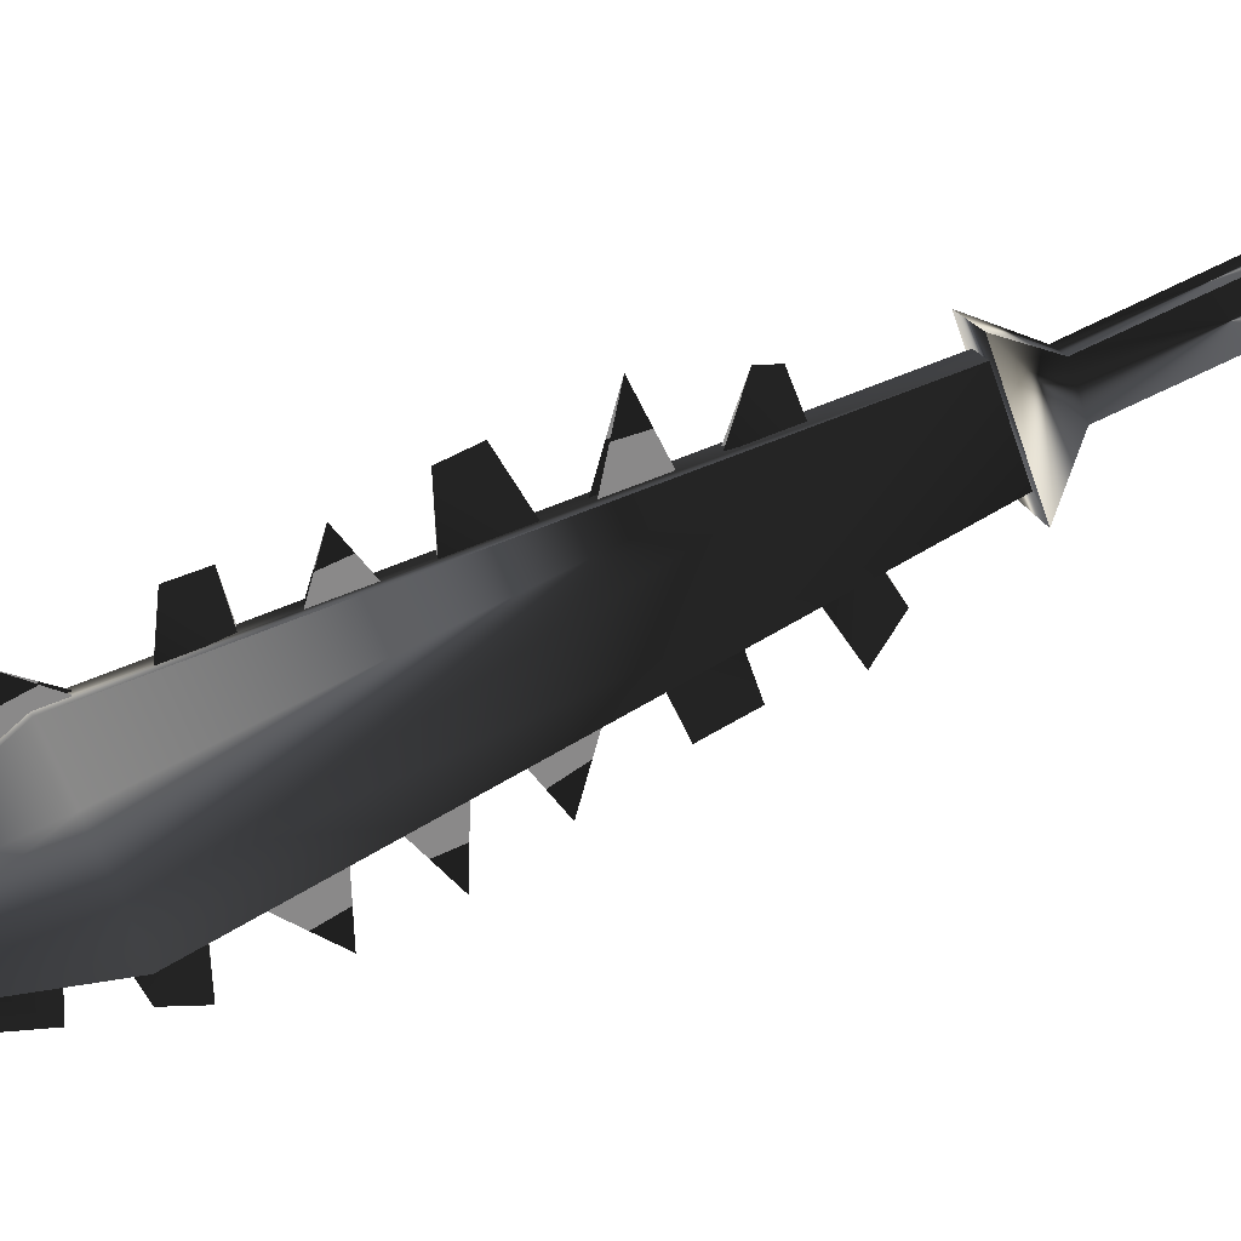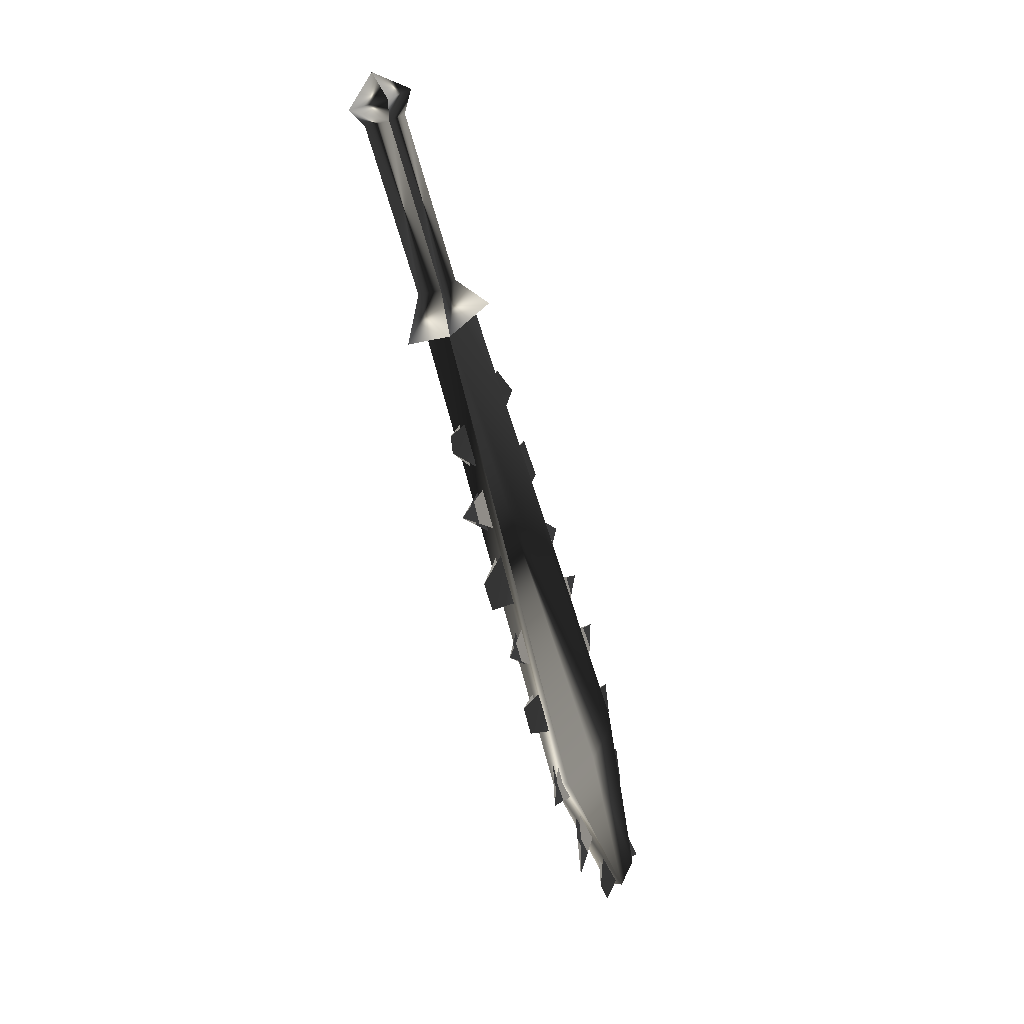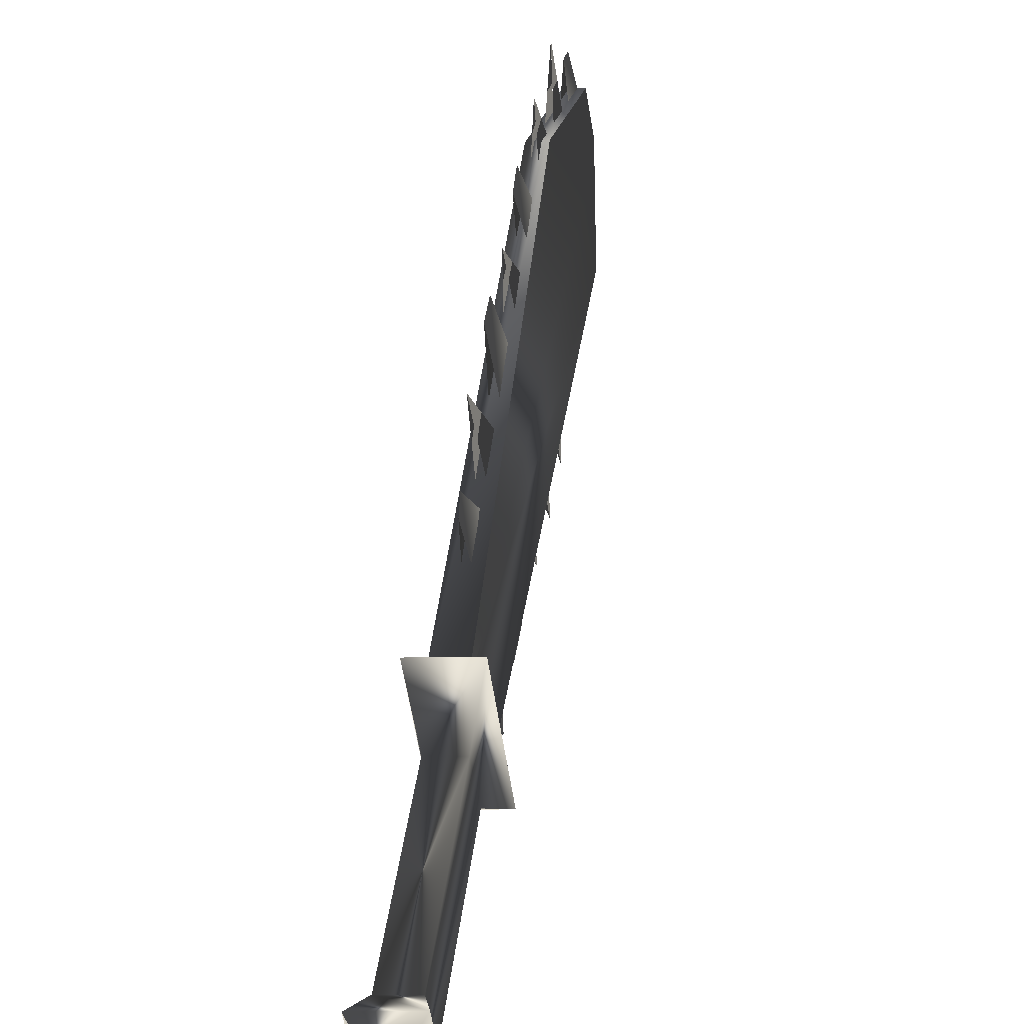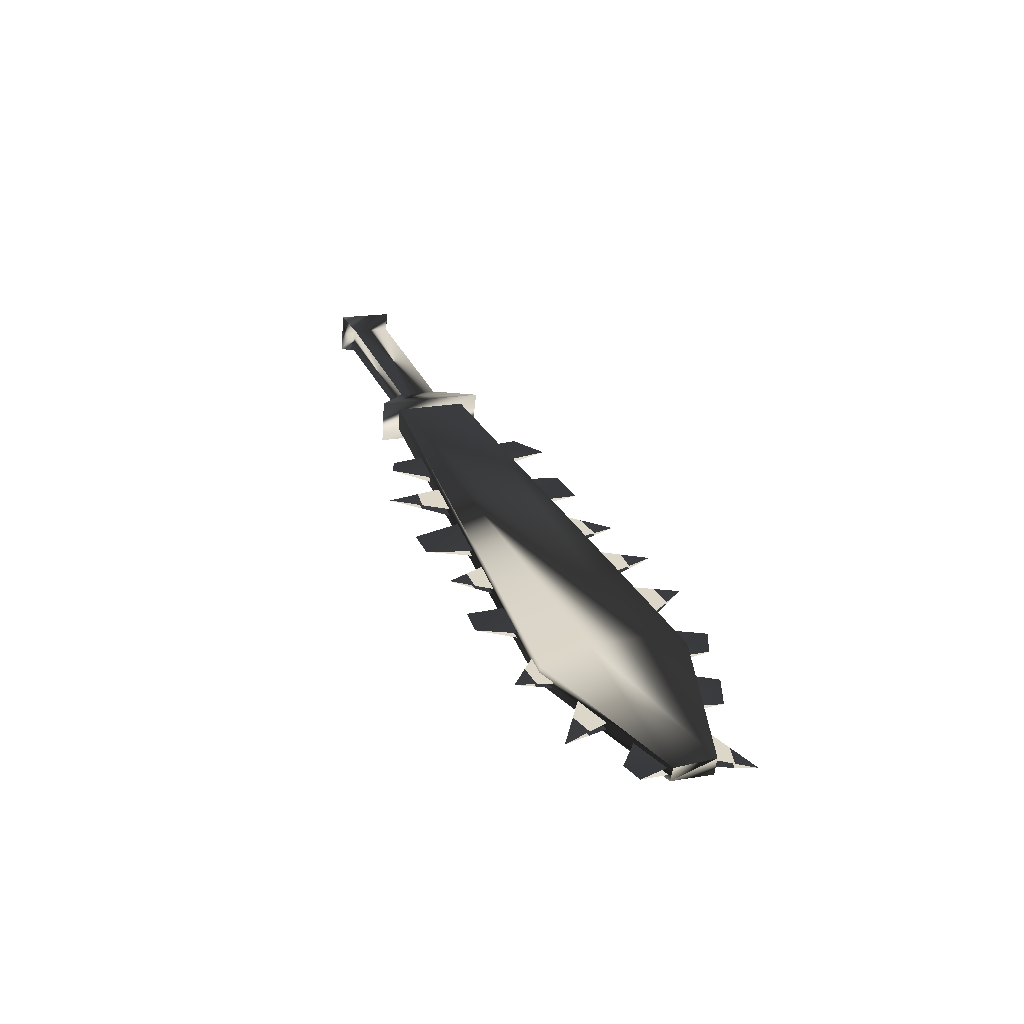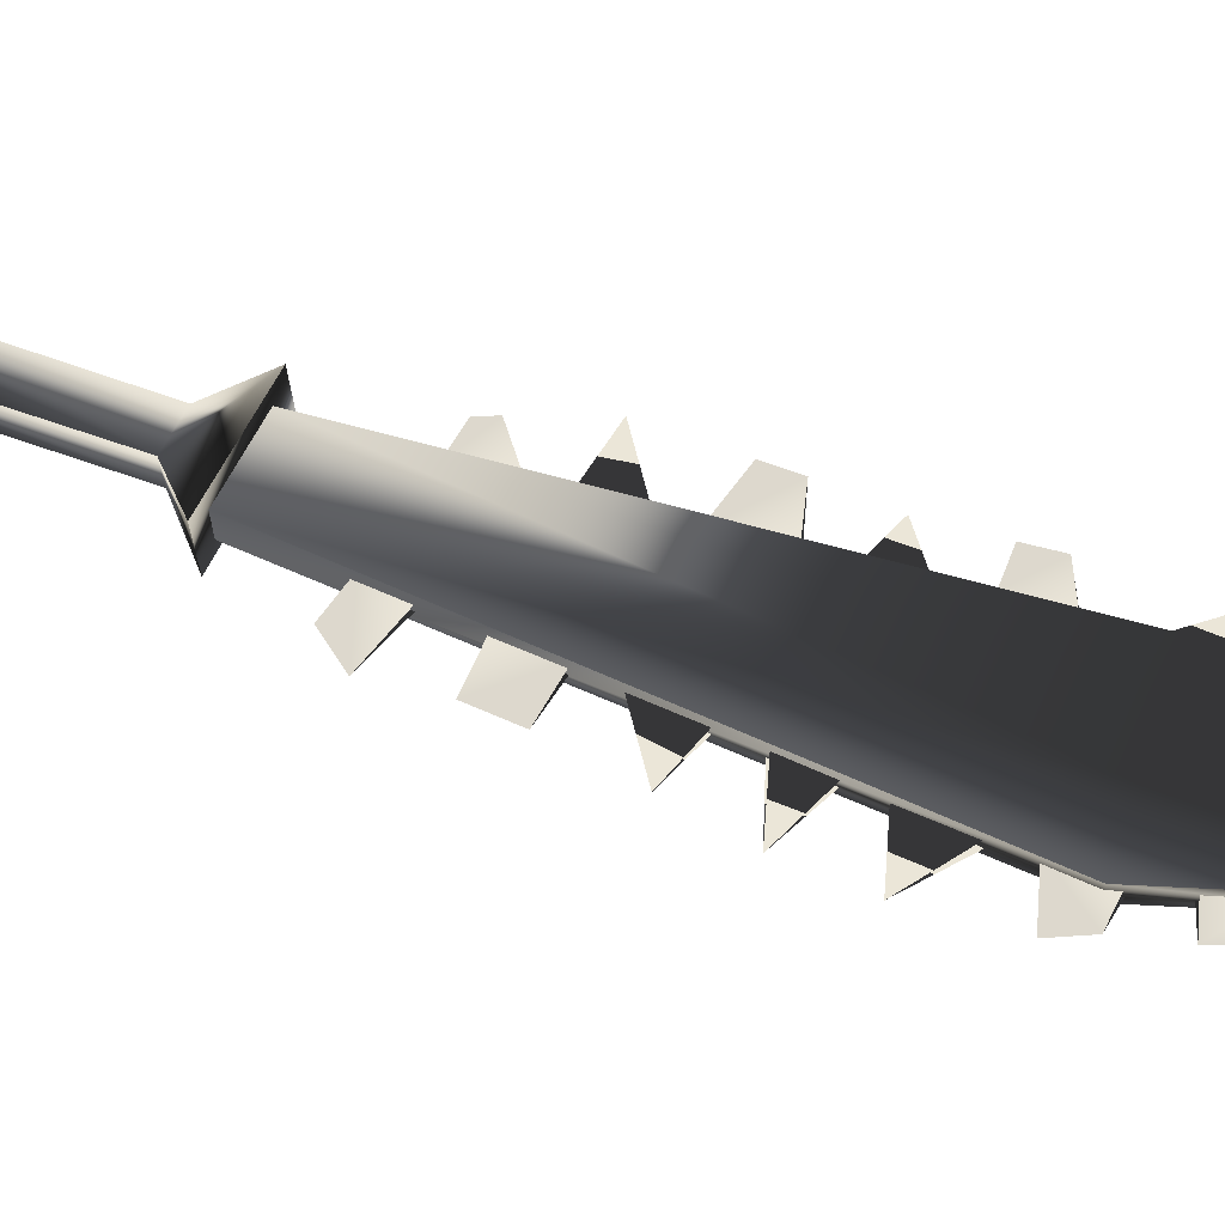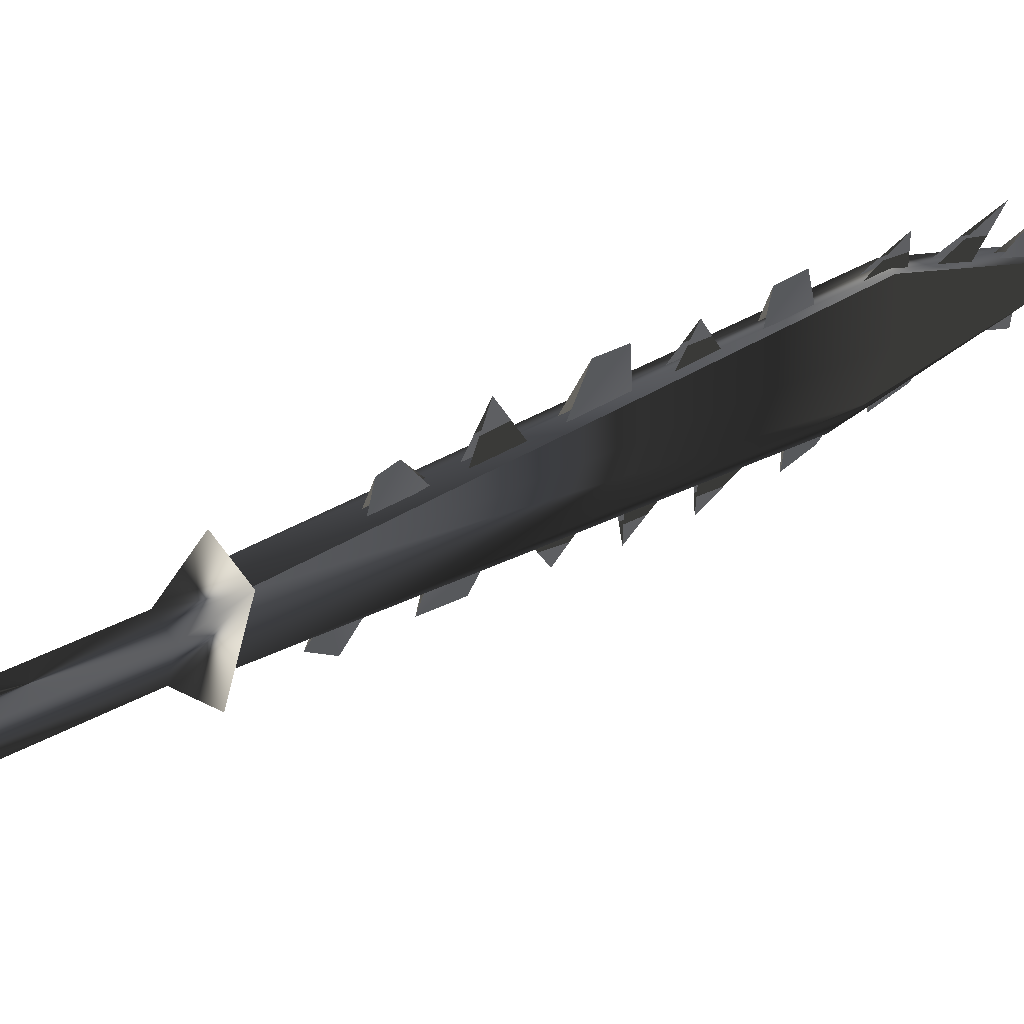
<metadata>
{"format":"obj","ext":"obj","renderer":"f3d","projection":"perspective","resolution":1024,"background":"white","views":[{"elev":10.6,"azim":82.4,"up":"+Z"},{"elev":2.1,"azim":34.2,"up":"+Y"},{"elev":61.1,"azim":-168.1,"up":"+Z"},{"elev":-50.6,"azim":94.3,"up":"+Y"},{"elev":-25.6,"azim":-78.2,"up":"+Z"},{"elev":70.2,"azim":-117.9,"up":"+Z"}]}
</metadata>
<code>
o Models/weapon/frames/weapon_attack_6
v -0.6504 -11.36 -5.962
v 0.5827 -12.09 -4.013
v -0.1544 -12.19 -3.908
v 0.08683 -11.25 -6.119
v 0.3683 -25.14 -13.07
v 1.883 -26.71 -8.91
v 0.1538 -25.77 -11.65
v 1.977 -26.08 -10.33
v 0.5291 -26.39 -10.07
v 1.601 -25.46 -11.86
v 1.387 -26.81 -8.805
v 0.8642 -25.04 -13.17
v 1.065 -30.36 -13.49
v 1.869 -30.78 -12.38
v 1.36 -30.78 -12.28
v 1.588 -30.26 -13.6
v 1.414 -25.87 -8.699
v 0.5425 -17 -5.751
v 0.3549 -14.91 -5.014
v 1.226 -23.68 -7.752
v 1.012 -21.59 -7.12
v 1.494 -29.53 -11.44
v 1.454 -27.65 -9.963
v 0.7436 -19.09 -6.435
v 1.829 -30.57 -11.07
v 0.69 -15.33 -4.013
v 1.561 -23.99 -6.751
v 1.092 -17.83 -4.066
v 1.829 -27.33 -8.173
v 1.977 -29.84 -9.542
v 1.24 -19.92 -5.014
v 1.414 -22.32 -6.172
v 1.695 -29.53 -11.44
v 1.427 -23.68 -7.804
v 0.9446 -18.98 -6.488
v 0.7302 -16.89 -5.804
v 0.5559 -14.91 -5.014
v 1.601 -25.87 -8.752
v 1.213 -21.49 -7.173
v 1.655 -27.54 -10.02
v 1.105 -22.74 -7.646
v 1.494 -27.23 -9.384
v 1.508 -30.68 -12.33
v 0.69 -18.35 -6.119
v 1.467 -28.8 -10.86
v 1.333 -24.93 -8.331
v 0.9312 -20.65 -6.857
v 0.5291 -16.27 -5.277
v 1.307 -20.76 -5.382
v 0.7704 -15.85 -4.013
v 1.829 -31.09 -11.49
v 1.655 -24.83 -7.015
v 1.709 -30.57 -12.33
v 1.534 -24.93 -8.331
v 0.8776 -18.25 -6.172
v 1.119 -20.65 -6.909
v 0.7168 -16.27 -5.33
v 1.668 -28.69 -10.91
v 1.307 -22.74 -7.699
v 1.695 -27.23 -9.436
v 0.958 -27.86 -13.07
v 0.757 -26.5 -12.86
v 0.6632 -26.39 -14.02
v 0.8374 -27.54 -14.02
v 1.146 -27.86 -13.07
v 0.958 -26.39 -12.91
v 0.4755 -25.04 -13.81
v 0.5827 -25.46 -12.96
v 0.4889 -24.2 -12.44
v 0.3147 -24.1 -13.86
v 0.6766 -24.2 -12.49
v 0.7838 -25.46 -13.02
v 0.1672 -19.4 -10.07
v 0.1002 -17.94 -9.173
v -0.08741 -18.46 -11.23
v 0.2879 -17.94 -9.173
v 0.3549 -19.4 -10.07
v -0.2617 -15.43 -9.489
v -0.1812 -16.58 -10.07
v 0.03322 -17.21 -8.857
v -0.0204 -15.95 -8.12
v 0.1672 -15.95 -8.173
v 0.2343 -17.21 -8.857
v -0.4225 -13.76 -9.015
v -0.1142 -14.8 -7.594
v -0.1812 -13.76 -7.067
v -0.3421 -13.13 -8.015
v 0.006409 -13.76 -7.12
v 0.08683 -14.8 -7.594
v 1.253 -30.26 -13.39
v 1.065 -28.8 -13.23
v 1.119 -30.26 -14.7
v 1.441 -30.15 -13.44
v 1.253 -28.8 -13.28
v 0.1002 -21.9 -13.17
v 0.5827 -23.37 -12.28
v 0.3951 -23.37 -12.23
v 0.5023 -22.01 -11.54
v 0.3147 -22.01 -11.54
v -0.0204 -20.13 -12.33
v 0.5023 -21.38 -11.02
v 0.3013 -21.38 -11.02
v 0.4085 -20.13 -10.54
v 0.2075 -20.23 -10.49
v -1.173 -11.25 -6.435
v 0.2611 -11.05 -6.699
v 1.012 -12.3 -3.54
v -0.4225 -12.51 -3.329
v -0.7308 -10.52 -4.961
v 0.07343 -10.42 -5.119
v 0.3281 -10.84 -4.013
v -0.4627 -10.94 -3.908
v -1.133 -5.616 -2.908
v -0.3287 -5.512 -3.066
v -0.06061 -5.929 -1.96
v -0.8648 -6.034 -1.802
v -1.441 -4.99 -2.855
v -0.1276 -4.781 -3.118
v 0.2611 -5.407 -1.486
v -1.052 -5.616 -1.276
v -0.5565 -4.468 -1.749
f 108 107 106
f 106 105 108
f 120 117 121
f 117 118 121
f 118 119 121
f 119 120 121
f 116 113 117
f 116 117 120
f 117 113 114
f 114 118 117
f 118 114 115
f 115 119 118
f 115 116 120
f 115 120 119
f 116 112 109
f 109 113 116
f 113 109 110
f 110 114 113
f 114 110 111
f 111 115 114
f 115 111 112
f 112 116 115
f 108 105 109
f 108 109 112
f 105 106 110
f 105 110 109
f 110 106 107
f 107 111 110
f 111 107 108
f 108 112 111
f 14 15 11
f 14 11 6
f 16 12 5
f 16 5 13
f 15 13 7
f 7 9 15
f 15 9 11
f 6 8 14
f 16 14 8
f 8 10 16
f 5 7 13
f 16 10 12
f 4 1 5
f 4 5 12
f 5 1 7
f 7 1 3
f 7 3 9
f 9 3 11
f 11 3 2
f 2 6 11
f 6 2 8
f 10 8 2
f 2 4 10
f 10 4 12
f 16 13 15
f 15 14 16
f 61 63 62
f 61 64 63
f 65 63 64
f 63 65 66
f 67 69 68
f 69 67 70
f 67 71 70
f 67 72 71
f 75 74 73
f 75 77 76
f 78 80 79
f 80 78 81
f 78 83 82
f 79 83 78
f 84 86 85
f 86 84 87
f 84 88 87
f 84 89 88
f 90 92 91
f 92 93 94
f 97 95 99
f 95 96 98
f 102 100 104
f 100 101 103
f 45 23 30
f 30 40 58
f 52 46 20
f 20 27 52
f 52 27 34
f 52 34 54
f 49 47 24
f 24 31 49
f 49 31 35
f 49 35 56
f 44 18 28
f 28 36 55
f 50 48 19
f 19 26 50
f 50 26 37
f 50 37 57
f 43 22 25
f 43 25 51
f 53 51 25
f 25 33 53
f 42 17 29
f 29 38 60
f 41 21 32
f 32 39 59

</code>
